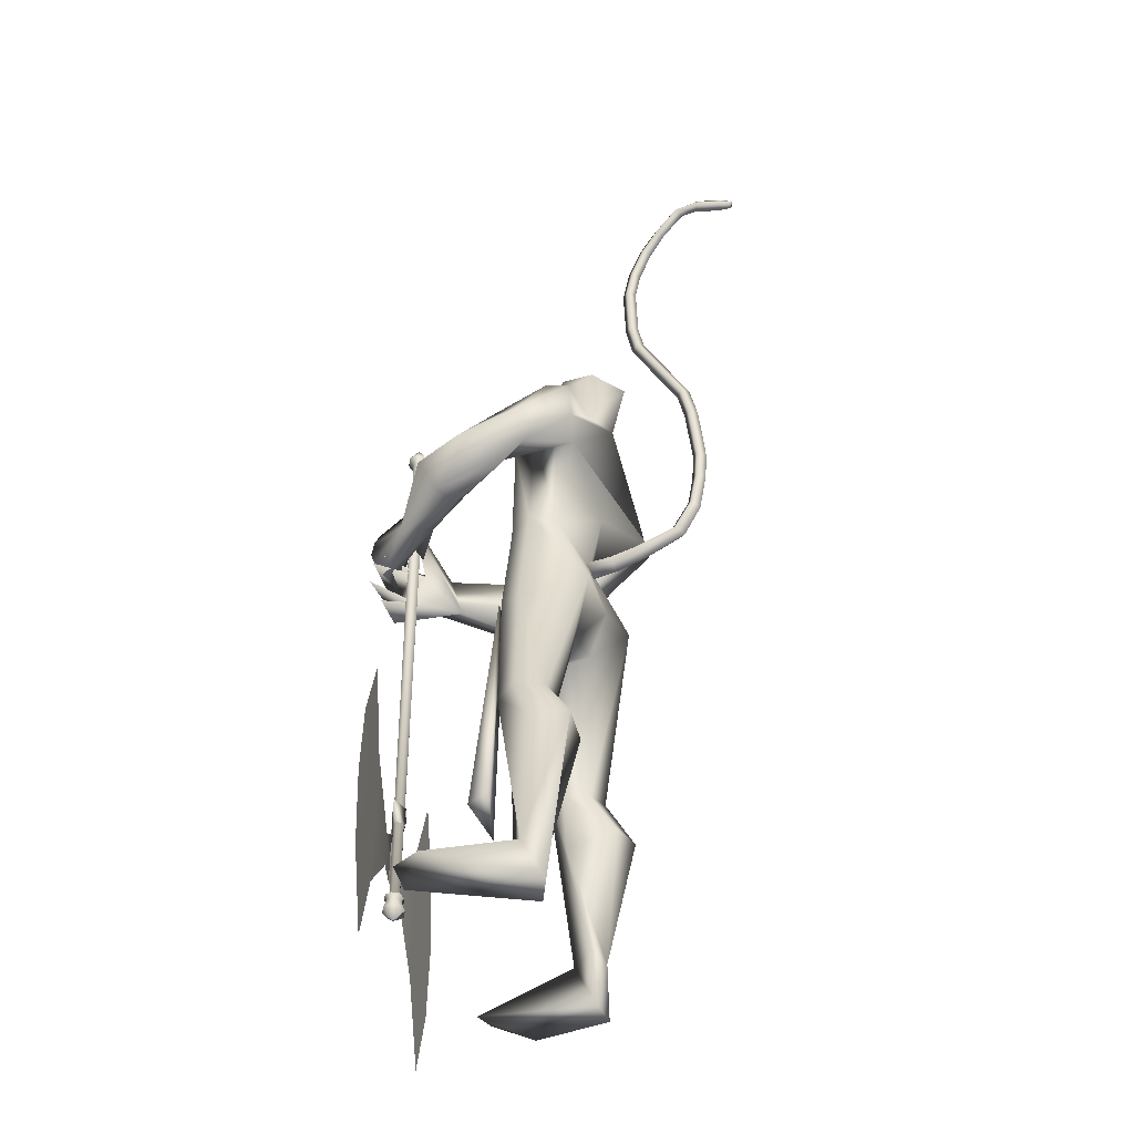
<metadata>
{"format":"obj","ext":"obj","renderer":"f3d","projection":"perspective","resolution":1024,"background":"white","views":[{"elev":-43.6,"azim":-160.2,"up":"+Z"}]}
</metadata>
<code>
o body.001_mesh15-geometry.001
v -0.311 -0.3472 0.1945
v -0.21 -0.2045 0.6171
v -0.2663 -0.3093 0.2403
v -0.3879 -0.2581 0.6972
v -0.4132 -0.3917 0.7132
v -0.2868 -0.2525 0.8684
v -0.3098 -0.3581 0.8944
v -0.209 -0.4086 0.9184
v -0.2819 -0.4648 0.7018
v -0.1777 -0.3766 0.2269
v -0.1211 -0.2614 0.9079
v -0.1985 -0.2069 0.8557
v -0.4795 -0.1711 1.54
v -0.3646 -0.04195 1.355
v -0.4514 0.01438 1.501
v -0.3838 0.01082 1.761
v -0.4492 0.2058 1.532
v -0.3085 0.1661 1.895
v -0.334 -0.1523 1.871
v -0.2357 -0.2092 1.905
v -0.2644 -0.3606 1.39
v -0.1264 -0.3689 0.8984
v -0.1973 -0.4116 0.5297
v -0.2363 -0.4149 0.1872
v -0.2855 -0.4412 0.02304
v 0.04817 -0.598 0.1046
v 0.2021 -0.4111 0.127
v 0.1889 -0.5145 0.1447
v -0.14 -0.2449 1.508
v -0.0726 -0.1441 1.432
v -0.153 -0.03703 1.328
v -0.02474 -0.009776 1.507
v -0.1239 -0.1524 1.913
v -0.0446 -0.009835 1.962
v -0.4382 0.01086 2.005
v -0.2057 0.2161 1.919
v -0.2657 0.3351 2.228
v -0.4168 0.2927 2.186
v -0.1316 0.3756 2.097
v -0.2658 0.439 2.106
v -0.4527 0.4103 2.214
v -0.4495 0.4342 2.364
v -0.4073 0.1022 2.544
v -0.4773 -0.02875 2.544
v -0.5256 -0.3276 2.144
v -0.3219 -0.2938 2.181
v -0.1965 -0.2452 2.248
v -0.1076 0.1423 1.915
v -0.1132 0.2416 1.479
v -0.06291 0.1279 1.42
v -0.1825 0.03001 1.322
v -0.3676 0.136 1.299
v -0.157 0.2487 2.264
v -0.1113 -0.01144 2.296
v -0.3188 -0.3228 2.294
v -0.2579 0.0395 2.413
v -0.3698 -0.4137 2.343
v -0.3298 -0.1142 2.416
v -0.466 -0.4353 2.347
v -0.4906 -0.4388 2.19
v -0.3206 -0.132 2.569
v -0.2096 -0.06225 2.542
v -0.2441 0.05171 2.574
v -0.3473 0.1302 2.712
v -0.4447 0.1337 2.751
v -0.5505 0.02499 2.72
v -0.2775 0.3349 2.316
v -0.1297 0.4621 2.268
v 0.009015 0.4584 2.16
v 0.02233 0.3175 2.016
v -0.1646 0.4287 2.017
v 0.04635 0.3799 1.922
v 0.08082 0.4672 1.932
v 0.1574 0.4881 2.082
v -0.02776 0.5591 2.092
v -0.2673 0.5083 2.226
v -0.3582 0.4518 2.376
v 0.09207 0.3453 2.166
v 0.1378 0.4058 2.183
v 0.2151 0.1795 2.023
v 0.345 0.2166 2.034
v 0.2709 0.2107 2.155
v 0.4005 0.063 1.979
v 0.466 0.07648 1.931
v 0.5009 0.1119 1.986
v 0.3359 0.003167 2.05
v 0.3616 0.06858 2.081
v 0.5085 0.07055 2.178
v 0.4728 -0.09421 2.146
v 0.5158 0.09867 2.115
v 0.5066 -0.09986 2.026
v 0.5294 0.09072 2.06
v 0.4884 -0.136 2.088
v 0.4643 -0.05246 1.962
v -0.1678 -0.04181 2.626
v -0.2139 -0.1285 2.621
v -0.3088 -0.1424 2.74
v -0.4638 -0.1019 2.708
v -0.2593 -0.08959 2.693
v -0.2008 -0.03384 2.672
v -0.2231 0.02846 2.745
v -0.2982 0.08472 2.814
v -0.2391 -0.07363 2.782
v -0.3888 -0.1166 2.813
v -0.1935 -0.09198 2.694
v -0.2764 -0.2833 1.961
v -0.3369 -0.4193 2.035
v -0.2774 -0.3825 1.91
v -0.1848 -0.2982 2.151
v -0.2465 -0.4269 2.139
v -0.06724 -0.3577 1.986
v 0.07546 -0.3715 1.956
v 0.006777 -0.3757 1.797
v -0.007858 -0.2942 1.764
v -0.03581 -0.1919 1.831
v -0.07886 -0.2391 1.986
v 0.06585 -0.2632 2.029
v 0.326 -0.1844 1.895
v 0.2534 -0.1123 1.999
v 0.4999 -0.09418 1.885
v 0.4833 -0.07518 1.815
v 0.4842 0.05705 1.826
v 0.3773 -0.05197 1.871
v 0.2138 -0.1418 1.842
v 0.3592 0.06793 2.216
v 0.3388 -0.03788 1.988
v 0.4508 -0.01371 2.056
v 0.4758 -0.05717 2.003
v 0.5033 -0.06038 1.958
v 0.5109 0.1193 1.884
v 0.4446 0.1439 1.983
v 0.4772 0.1682 1.929
v -0.338 0.2739 0.8505
v -0.3463 0.3796 0.8841
v -0.2352 0.3763 1.354
v -0.1593 0.3697 0.8784
v -0.1659 0.2633 0.8859
v -0.2499 0.22 0.8306
v -0.443 0.2968 0.6776
v -0.2744 0.2308 0.5874
v -0.3588 0.36 0.2182
v -0.335 0.3627 -0.005801
v -0.3829 0.4639 0.000983
v 0.13 0.4182 0.1117
v -0.004112 0.6204 0.09785
v 0.1272 0.5214 0.1343
v -0.2898 0.4608 0.1836
v -0.4538 0.431 0.701
v -0.3165 0.4922 0.6865
v -0.2408 0.4193 0.9
v -0.2496 0.4175 0.2077
v -0.291 -0.3039 0.008095
v -0.008979 0.01529 1.685
v -0.004066 -0.05381 1.671
v 0.06255 0.07787 0.685
v 0.03222 -0.1004 0.6416
v -0.03415 0.127 0.6864
v -0.4042 0.01246 2.852
f 1 2 3
f 4 2 1
f 4 5 6
f 6 5 7
f 5 8 7
f 5 9 8
f 4 1 5
f 3 11 10
f 2 11 3
f 12 11 2
f 13 6 7
f 13 14 6
f 13 7 21
f 7 8 21
f 9 22 8
f 9 23 22
f 24 23 9
f 24 10 23
f 25 26 24
f 27 26 25
f 27 28 26
f 27 10 28
f 24 28 10
f 28 24 26
f 23 10 11
f 22 23 11
f 21 8 22
f 21 22 29
f 30 29 22
f 32 30 31
f 29 30 32
f 35 16 19
f 35 18 16
f 18 37 36
f 38 37 18
f 38 39 37
f 38 40 39
f 41 40 38
f 41 44 43
f 44 41 38
f 38 18 35
f 45 35 19
f 19 20 46
f 46 20 47
f 47 20 33
f 47 33 34
f 34 32 48
f 34 33 32
f 49 32 50
f 32 31 50
f 50 31 51
f 14 51 31
f 14 52 51
f 52 14 15
f 31 30 11
f 30 22 11
f 31 11 12
f 6 31 12
f 14 31 6
f 15 14 13
f 53 48 36
f 53 34 48
f 54 34 53
f 54 47 34
f 46 47 55
f 54 55 47
f 56 55 54
f 56 57 55
f 58 57 56
f 58 59 57
f 44 59 58
f 44 60 59
f 60 38 45
f 44 38 60
f 44 58 61
f 61 58 56
f 61 56 62
f 63 62 56
f 43 64 63
f 65 64 43
f 66 65 43
f 66 43 44
f 43 63 56
f 56 67 77
f 56 54 67
f 67 54 53
f 37 67 53
f 67 37 68
f 39 69 37
f 39 70 69
f 71 70 39
f 72 70 71
f 71 73 72
f 73 40 75
f 40 73 71
f 71 39 40
f 40 76 75
f 40 41 76
f 41 42 76
f 76 42 77
f 77 42 56
f 43 56 42
f 42 41 43
f 67 68 77
f 76 77 68
f 75 76 68
f 68 37 69
f 70 78 69
f 74 69 79
f 75 69 74
f 75 68 69
f 73 75 74
f 69 78 79
f 72 80 70
f 72 81 80
f 73 81 72
f 73 74 81
f 79 78 82
f 70 82 78
f 70 80 82
f 80 84 83
f 80 81 84
f 81 85 84
f 74 82 81
f 74 79 82
f 82 86 87
f 82 87 88
f 88 87 89
f 87 90 89
f 83 87 80
f 85 87 83
f 87 85 91
f 85 92 91
f 85 81 92
f 81 90 92
f 81 88 90
f 81 82 88
f 90 88 89
f 90 93 92
f 87 93 90
f 87 92 93
f 87 91 92
f 83 94 85
f 83 84 94
f 85 94 84
f 80 87 86
f 80 86 82
f 37 53 36
f 66 44 98
f 44 61 98
f 95 62 63
f 95 96 62
f 61 96 97
f 96 61 62
f 61 97 98
f 97 96 99
f 99 96 100
f 100 96 95
f 100 95 63
f 63 101 100
f 63 64 101
f 64 102 101
f 102 103 101
f 104 97 103
f 98 97 104
f 103 97 99
f 99 105 103
f 100 105 99
f 100 103 105
f 101 103 100
f 38 35 45
f 45 19 46
f 45 46 106
f 60 45 107
f 45 106 107
f 108 107 106
f 110 111 109
f 113 112 111
f 108 114 113
f 114 108 115
f 108 106 115
f 107 108 113
f 113 110 107
f 113 111 110
f 110 109 57
f 55 57 109
f 110 57 59
f 107 110 60
f 60 110 59
f 55 109 46
f 106 46 116
f 109 116 46
f 109 111 116
f 111 117 116
f 112 117 111
f 106 116 115
f 113 118 112
f 113 114 118
f 115 116 119
f 117 119 116
f 112 119 117
f 112 118 119
f 121 120 118
f 123 122 121
f 123 120 122
f 114 115 124
f 114 124 118
f 124 121 118
f 124 123 121
f 115 119 124
f 124 119 125
f 119 127 126
f 118 127 119
f 118 128 127
f 118 129 128
f 120 129 118
f 120 130 129
f 123 130 120
f 123 129 130
f 123 126 129
f 124 126 123
f 125 126 124
f 126 125 119
f 126 131 128
f 127 131 126
f 131 127 128
f 126 128 132
f 128 129 132
f 126 132 129
f 122 120 121
f 52 133 51
f 17 133 52
f 17 134 133
f 17 135 134
f 50 136 49
f 50 137 136
f 51 137 50
f 51 138 137
f 133 138 51
f 139 138 133
f 139 140 138
f 141 140 139
f 143 142 141
f 143 144 142
f 145 144 143
f 145 146 144
f 145 147 146
f 143 147 145
f 148 143 141
f 143 148 147
f 148 149 147
f 139 148 141
f 148 150 149
f 148 134 150
f 148 133 134
f 148 139 133
f 134 135 150
f 135 136 150
f 135 49 136
f 149 150 136
f 149 136 147
f 136 137 147
f 147 137 151
f 141 151 137
f 141 142 151
f 142 144 151
f 146 151 144
f 147 151 146
f 140 141 137
f 138 140 137
f 15 17 52
f 152 10 27
f 3 10 152
f 1 3 152
f 1 152 25
f 152 27 25
f 25 24 1
f 1 24 5
f 5 24 9
f 4 6 12
f 4 12 2
f 154 155 153
f 154 156 155
f 154 153 157
f 154 157 156
f 156 157 155
f 98 104 66
f 65 66 158
f 66 104 158
f 103 102 158
f 155 157 153
f 102 64 65
f 102 65 158
f 104 103 158
f 16 15 13
f 16 17 15
f 18 17 16
f 17 18 36
f 19 16 13
f 13 20 19
f 13 21 20
f 33 29 32
f 20 29 33
f 20 21 29
f 48 32 49
f 17 36 135
f 36 49 135
f 36 48 49
o body_mesh15-geometry
v -0.3694 0.01417 1.696
v -0.6103 0.03034 1.723
v -0.371 0.06293 1.744
v -0.6019 0.07073 1.762
v -0.3774 0.01462 1.792
v -0.5996 0.03204 1.802
v -0.3766 -0.03424 1.744
v -0.608 -0.008356 1.764
v -0.7854 0.04441 1.787
v -0.7573 0.07781 1.806
v -0.7327 0.04435 1.829
v -0.7608 0.01096 1.81
v -0.8864 0.06551 2.045
v -0.8583 0.09233 2.048
v -0.8322 0.06425 2.055
v -0.8602 0.03743 2.052
v -0.8874 0.0781 2.276
v -0.8591 0.1049 2.275
v -0.8322 0.07674 2.277
v -0.8604 0.04994 2.278
v -0.8464 0.08701 2.542
v -0.8224 0.1157 2.531
v -0.7955 0.08945 2.521
v -0.8195 0.06076 2.532
v -0.7297 0.09628 2.763
v -0.7057 0.125 2.752
v -0.6788 0.09873 2.742
v -0.7027 0.07003 2.753
v -0.6455 0.1051 2.988
v -0.6187 0.1334 2.99
v -0.5905 0.1066 2.992
v -0.6173 0.07837 2.99
v -0.6401 0.1092 3.22
v -0.6133 0.1374 3.222
v -0.5851 0.1106 3.224
v -0.6119 0.08239 3.223
v -0.722 0.1267 3.441
v -0.7002 0.1574 3.451
v -0.6752 0.1337 3.469
v -0.6969 0.103 3.459
v -0.8855 0.1777 3.585
v -0.8674 0.2073 3.603
v -0.8567 0.1834 3.632
v -0.8749 0.1539 3.614
v -1.05 0.1535 3.581
v -1.061 0.1866 3.598
v -1.065 0.1677 3.632
v -1.054 0.1345 3.615
v -1.1 0.1482 3.584
v -1.107 0.1678 3.594
v -1.11 0.1566 3.614
v -1.103 0.137 3.604
v -0.6681 0.1012 2.879
v -0.6411 0.07492 2.869
v -0.6172 0.1036 2.858
v -0.6441 0.1299 2.869
v -0.6645 0.1135 3.325
v -0.6394 0.08983 3.343
v -0.6177 0.1205 3.353
v -0.6428 0.1442 3.335
v -0.6428 0.1071 3.104
v -0.6146 0.08038 3.107
v -0.5878 0.1086 3.108
v -0.616 0.1354 3.106
v -0.8755 0.08406 2.404
v -0.8486 0.0559 2.405
v -0.8203 0.08271 2.404
v -0.8472 0.1109 2.403
v -0.8966 0.07273 2.157
v -0.8705 0.04465 2.164
v -0.8424 0.07147 2.167
v -0.8685 0.09955 2.161
v -0.788 0.09165 2.652
v -0.7611 0.06539 2.642
v -0.7371 0.09409 2.631
v -0.7641 0.1203 2.642
v -0.7879 0.1493 3.515
v -0.7773 0.1254 3.544
v -0.7592 0.155 3.562
v -0.7698 0.1788 3.533
v -0.9491 0.1713 3.597
v -0.9533 0.1518 3.63
v -0.9643 0.185 3.647
v -0.9597 0.2041 3.614
v -0.855 0.05556 1.899
v -0.8327 0.02511 1.92
v -0.8071 0.05551 1.938
v -0.8294 0.08596 1.916
v -0.4942 0.02072 1.701
v -0.4863 0.06571 1.743
v -0.4852 0.02267 1.789
v -0.4931 -0.02233 1.746
f 247 160 162
f 248 162 164
f 160 166 167
f 250 166 247
f 249 164 250
f 159 161 165
f 243 244 174
f 166 164 170
f 164 162 168
f 162 160 167
f 227 228 178
f 244 245 173
f 245 246 173
f 246 243 172
f 223 224 182
f 228 229 177
f 229 230 177
f 230 227 176
f 231 232 186
f 224 225 181
f 225 226 180
f 226 223 180
f 211 212 190
f 232 233 185
f 233 234 185
f 234 231 184
f 219 220 194
f 212 213 189
f 213 214 189
f 214 211 188
f 215 216 198
f 220 221 193
f 221 222 193
f 222 219 192
f 235 236 202
f 216 217 197
f 217 218 197
f 218 215 196
f 239 240 206
f 236 237 201
f 237 238 201
f 238 235 200
f 203 206 210
f 240 241 205
f 241 242 205
f 242 239 204
f 208 207 209
f 206 205 209
f 205 204 209
f 204 203 208
f 183 186 212
f 186 185 213
f 185 184 213
f 184 183 214
f 191 194 216
f 194 193 217
f 193 192 217
f 192 191 218
f 187 190 220
f 190 189 221
f 189 188 221
f 188 187 222
f 175 178 224
f 178 177 225
f 177 176 225
f 176 175 226
f 171 174 228
f 174 173 229
f 173 172 229
f 172 171 230
f 179 182 232
f 182 181 233
f 181 180 233
f 180 179 234
f 195 198 236
f 198 197 237
f 197 196 237
f 196 195 238
f 199 202 240
f 202 201 240
f 201 200 241
f 200 199 239
f 167 170 244
f 170 169 245
f 169 168 245
f 168 167 246
f 159 247 161
f 161 248 163
f 165 250 159
f 163 249 165
f 248 247 162
f 249 248 164
f 166 170 167
f 166 160 247
f 164 166 250
f 161 163 165
f 171 243 174
f 164 169 170
f 169 164 168
f 168 162 167
f 175 227 178
f 174 244 173
f 246 172 173
f 243 171 172
f 179 223 182
f 178 228 177
f 230 176 177
f 227 175 176
f 183 231 186
f 182 224 181
f 181 225 180
f 223 179 180
f 187 211 190
f 186 232 185
f 234 184 185
f 231 183 184
f 191 219 194
f 190 212 189
f 214 188 189
f 211 187 188
f 195 215 198
f 194 220 193
f 222 192 193
f 219 191 192
f 199 235 202
f 198 216 197
f 218 196 197
f 215 195 196
f 203 239 206
f 202 236 201
f 238 200 201
f 235 199 200
f 207 203 210
f 206 240 205
f 242 204 205
f 239 203 204
f 207 210 209
f 210 206 209
f 204 208 209
f 203 207 208
f 211 183 212
f 212 186 213
f 184 214 213
f 183 211 214
f 215 191 216
f 216 194 217
f 192 218 217
f 191 215 218
f 219 187 220
f 220 190 221
f 188 222 221
f 187 219 222
f 223 175 224
f 224 178 225
f 176 226 225
f 175 223 226
f 227 171 228
f 228 174 229
f 172 230 229
f 171 227 230
f 231 179 232
f 232 182 233
f 180 234 233
f 179 231 234
f 235 195 236
f 236 198 237
f 196 238 237
f 195 235 238
f 239 199 240
f 201 241 240
f 200 242 241
f 242 200 239
f 243 167 244
f 244 170 245
f 168 246 245
f 167 243 246
f 247 248 161
f 248 249 163
f 250 247 159
f 249 250 165
o Cylinder_Cylinder.001
v 0.3811 0.02852 2.607
v 0.3542 0.0351 0.4018
v 0.3644 0.0178 2.608
v 0.3421 0.02727 0.4019
v 0.3709 -0.01825 2.607
v 0.3468 0.000962 0.4017
v 0.3903 -0.02246 2.607
v 0.361 -0.002109 0.4015
v 0.407 -0.01173 2.607
v 0.3731 0.005718 0.4014
v 0.4005 0.02432 2.607
v 0.3684 0.03203 0.4016
v 0.3779 0.04811 2.639
v 0.3483 0.02906 2.639
v 0.3599 -0.03496 2.639
v 0.3943 -0.04243 2.638
v 0.4239 -0.02338 2.638
v 0.4123 0.04063 2.639
v 0.3842 0.01667 2.694
v 0.375 0.01071 2.694
v 0.3786 -0.009331 2.694
v 0.3894 -0.01167 2.694
v 0.3986 -0.005708 2.694
v 0.395 0.01434 2.694
v 0.3511 0.05206 0.3944
v 0.3279 0.03711 0.3946
v 0.3369 -0.01312 0.3942
v 0.3639 -0.01898 0.3938
v 0.3872 -0.004035 0.3936
v 0.3781 0.04619 0.3941
v 0.3526 0.04262 0.3805
v 0.3356 0.03168 0.3806
v 0.3423 -0.005078 0.3803
v 0.362 -0.009369 0.3801
v 0.379 0.001567 0.3799
v 0.3724 0.03833 0.3802
v 0.3801 0.05041 0.3397
v 0.3904 -0.006399 0.3392
v 0.3641 -0.0233 0.3395
v 0.3336 -0.01667 0.3399
v 0.3233 0.04014 0.3404
v 0.3496 0.05704 0.3401
v 0.2917 0.4236 1.116
v 0.277 0.4307 -0.03715
v 0.3388 -0.002306 0.7899
v 0.3893 0.00689 0.782
v 0.3853 0.008798 0.4694
v 0.259 0.5675 0.5407
v 0.3862 0.008393 0.5357
v 0.2604 0.5411 0.2522
v 0.3858 0.008595 0.5026
v 0.3866 0.008191 0.5688
v 0.2678 0.5376 0.8289
v 0.3547 0.1151 0.6073
v 0.3529 0.116 0.4662
v 0.3164 0.3041 0.8142
v 0.3094 0.3075 0.2627
v 0.3874 0.007815 0.6305
v 0.3695 0.03295 0.6582
v 0.3474 0.09376 0.773
v 0.3379 -0.001895 0.7226
v 0.3885 0.007284 0.7175
v 0.3474 0.01654 0.6985
v 0.3724 0.02387 0.7044
v 0.3936 -0.04081 2.607
v 0.3643 -0.02046 0.4013
v 0.3742 -0.0366 2.607
v 0.3501 -0.01739 0.4015
v 0.3619 -0.01075 2.607
v 0.3407 0.003954 0.4018
v 0.3677 -0.000554 2.607
v 0.3454 0.008917 0.4017
v 0.3844 0.01017 2.607
v 0.3576 0.01674 0.4016
v 0.4038 0.005963 2.607
v 0.3717 0.01367 0.4014
v 0.4128 -0.001536 2.607
v 0.3779 0.01068 0.4013
v 0.4103 -0.03009 2.607
v 0.3765 -0.01264 0.4012
v 0.3976 -0.06078 2.638
v 0.3632 -0.05331 2.639
v 0.3425 -0.01452 2.639
v 0.3516 0.01071 2.639
v 0.3812 0.02975 2.639
v 0.4156 0.02228 2.639
v 0.433 0.001847 2.638
v 0.4272 -0.04174 2.638
v 0.3927 -0.03002 2.694
v 0.3819 -0.02768 2.694
v 0.3743 -0.009236 2.694
v 0.3783 -0.00764 2.694
v 0.3876 -0.001677 2.694
v 0.3983 -0.004017 2.694
v 0.4026 -0.004112 2.694
v 0.402 -0.02406 2.694
v 0.3672 -0.03733 0.3937
v 0.3403 -0.03147 0.3941
v 0.3237 0.000942 0.3945
v 0.3312 0.01876 0.3945
v 0.3544 0.0337 0.3943
v 0.3814 0.02784 0.3939
v 0.3947 0.01378 0.3937
v 0.3905 -0.02239 0.3935
v 0.3654 -0.02772 0.3799
v 0.3456 -0.02343 0.3802
v 0.333 0.002749 0.3805
v 0.339 0.01333 0.3805
v 0.356 0.02426 0.3803
v 0.3757 0.01997 0.3801
v 0.385 0.01215 0.3799
v 0.3824 -0.01679 0.3798
v 0.358 0.007924 0.3025
v 0.3937 -0.02475 0.3391
v 0.3986 0.01496 0.3393
v 0.3834 0.03206 0.3396
v 0.3529 0.03869 0.34
v 0.3266 0.02179 0.3402
v 0.3183 0.000433 0.3402
v 0.3369 -0.03502 0.3397
v 0.3674 -0.04165 0.3393
v 0.4438 -0.4179 1.109
v 0.4291 -0.4108 -0.04422
v 0.3379 0.00285 0.7899
v 0.3884 0.01205 0.7821
v 0.3844 0.01395 0.4695
v 0.4618 -0.5547 0.5313
v 0.3853 0.01355 0.5358
v 0.453 -0.5248 0.2432
v 0.3848 0.01375 0.5026
v 0.3857 0.01335 0.5689
v 0.4604 -0.5283 0.8199
v 0.3933 -0.0986 0.6056
v 0.3915 -0.09774 0.4644
v 0.4242 -0.2924 0.8092
v 0.4172 -0.2891 0.2577
v 0.3865 0.01297 0.6305
v 0.3786 -0.01728 0.6578
v 0.3795 -0.08384 0.7716
v 0.337 0.003261 0.7226
v 0.3876 0.01244 0.7176
v 0.3522 -0.01032 0.6983
v 0.3782 -0.008531 0.7041
f 251 252 253
f 253 254 320
f 319 320 256
f 255 256 257
f 257 258 259
f 259 260 327
f 252 262 275
f 261 262 251
f 327 328 261
f 261 251 263
f 268 263 269
f 327 261 268
f 259 327 337
f 257 259 266
f 255 257 266
f 319 255 333
f 253 319 264
f 251 253 263
f 269 270 274
f 337 268 345
f 267 337 273
f 266 267 272
f 265 266 271
f 333 265 271
f 264 333 341
f 263 264 270
f 275 280 286
f 262 328 280
f 328 260 353
f 260 258 279
f 258 256 277
f 256 320 349
f 320 254 276
f 254 252 276
f 280 353 361
f 353 279 285
f 279 278 285
f 278 277 284
f 277 349 283
f 349 276 357
f 276 275 281
f 291 292 363
f 369 291 363
f 290 369 363
f 289 290 363
f 288 289 363
f 365 288 363
f 287 365 363
f 292 287 363
f 282 281 291
f 357 282 291
f 283 357 369
f 284 283 289
f 285 284 289
f 361 285 365
f 286 361 287
f 281 286 292
f 295 311 312
f 296 312 310
f 312 308 314
f 310 312 314
f 295 310 311
f 310 295 296
f 313 310 314
f 310 313 311
f 306 303 293
f 315 317 316
f 317 319 320
f 319 321 322
f 321 323 322
f 323 325 324
f 325 327 326
f 316 347 330
f 329 315 330
f 327 329 328
f 329 338 315
f 338 346 339
f 327 337 338
f 325 336 337
f 323 335 336
f 321 334 335
f 319 333 321
f 317 332 319
f 315 331 317
f 342 344 343
f 337 345 338
f 336 344 337
f 335 343 344
f 334 342 335
f 333 341 342
f 332 340 341
f 331 339 340
f 347 355 354
f 330 354 328
f 328 353 326
f 326 352 324
f 324 351 322
f 322 350 349
f 320 349 348
f 318 348 316
f 354 362 361
f 353 361 360
f 352 360 351
f 351 359 350
f 350 358 349
f 349 357 348
f 348 356 347
f 370 363 371
f 369 363 370
f 368 363 369
f 367 363 368
f 366 363 367
f 365 363 366
f 364 363 365
f 371 363 364
f 356 370 355
f 357 369 370
f 358 368 369
f 359 367 358
f 360 366 359
f 361 365 360
f 362 364 361
f 355 371 362
f 374 375 391
f 375 389 391
f 391 393 387
f 389 393 391
f 374 390 389
f 389 375 374
f 392 393 389
f 389 390 392
f 382 385 372
f 252 254 253
f 319 253 320
f 255 319 256
f 256 258 257
f 258 260 259
f 260 328 327
f 262 280 275
f 262 252 251
f 328 262 261
f 268 261 263
f 274 268 269
f 337 327 268
f 267 259 337
f 259 267 266
f 265 255 266
f 255 265 333
f 319 333 264
f 253 264 263
f 274 270 345
f 270 341 345
f 341 271 345
f 271 272 273
f 345 271 273
f 268 274 345
f 337 345 273
f 267 273 272
f 266 272 271
f 341 333 271
f 270 264 341
f 269 263 270
f 281 275 286
f 328 353 280
f 260 279 353
f 258 278 279
f 278 258 277
f 277 256 349
f 349 320 276
f 252 275 276
f 286 280 361
f 361 353 285
f 278 284 285
f 277 283 284
f 349 357 283
f 276 282 357
f 282 276 281
f 281 292 291
f 369 357 291
f 290 283 369
f 283 290 289
f 288 285 289
f 285 288 365
f 361 365 287
f 286 287 292
f 296 295 312
f 308 309 314
f 307 294 300
f 307 300 298
f 306 298 303
f 307 298 306
f 307 306 304
f 308 304 309
f 302 304 308
f 297 305 301
f 305 307 304
f 305 304 302
f 301 305 299
f 305 302 299
f 317 318 316
f 318 317 320
f 320 319 322
f 323 324 322
f 325 326 324
f 327 328 326
f 347 354 330
f 315 316 330
f 329 330 328
f 338 331 315
f 331 338 339
f 329 327 338
f 327 325 337
f 325 323 336
f 323 321 335
f 333 334 321
f 332 333 319
f 331 332 317
f 339 346 340
f 340 346 341
f 346 345 341
f 345 344 341
f 344 342 341
f 345 346 338
f 344 345 337
f 336 335 344
f 342 343 335
f 334 333 342
f 333 332 341
f 332 331 340
f 355 362 354
f 354 353 328
f 353 352 326
f 352 351 324
f 351 350 322
f 320 322 349
f 318 320 348
f 348 347 316
f 353 354 361
f 352 353 360
f 360 359 351
f 359 358 350
f 358 357 349
f 357 356 348
f 356 355 347
f 370 371 355
f 356 357 370
f 357 358 369
f 367 368 358
f 366 367 359
f 365 366 360
f 364 365 361
f 371 364 362
f 390 374 391
f 393 388 387
f 373 386 379
f 379 386 377
f 377 385 382
f 377 386 385
f 386 384 385
f 383 387 388
f 383 381 387
f 384 376 380
f 385 384 383
f 384 380 383
f 380 378 383
f 378 381 383

</code>
